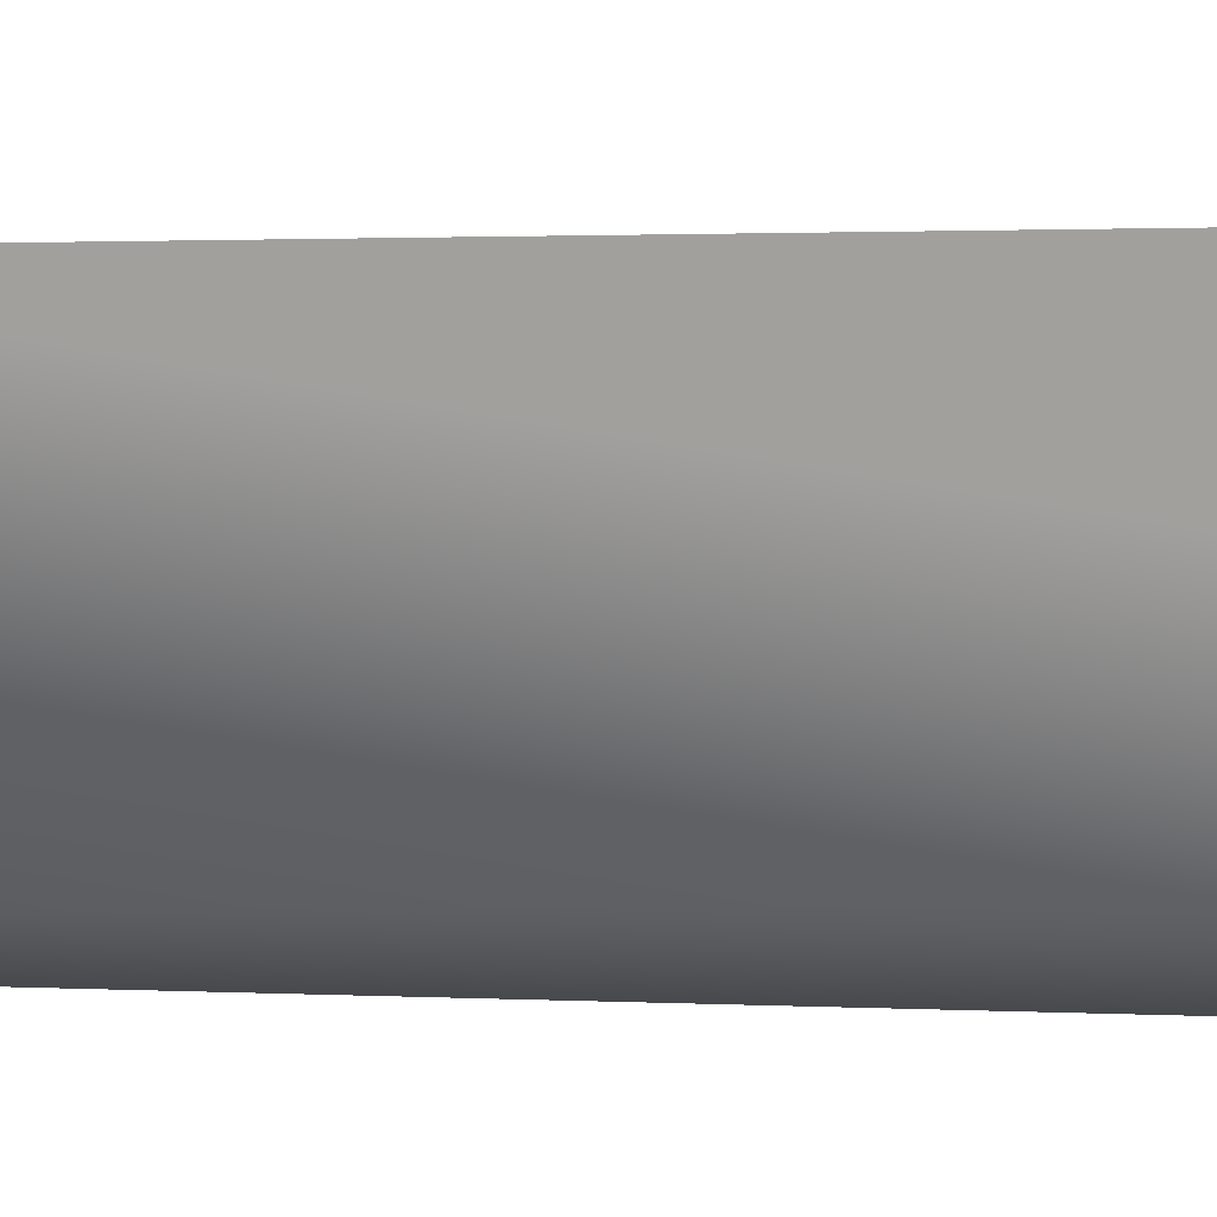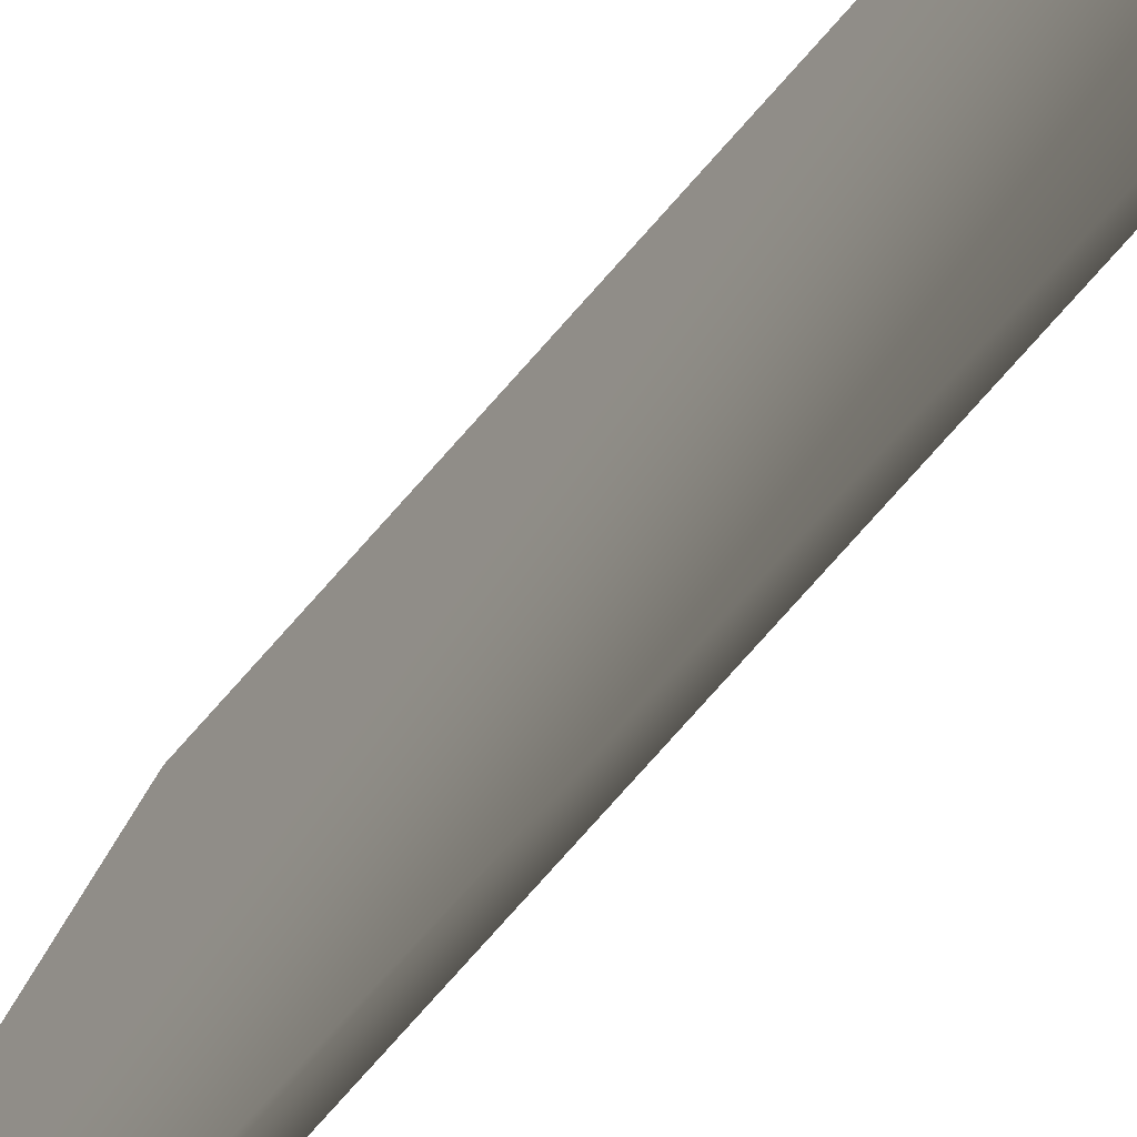
<metadata>
{"format":"obj","ext":"obj","renderer":"f3d","projection":"perspective","resolution":1024,"background":"white","views":[{"elev":17.9,"azim":-85.9,"up":"+Z"},{"elev":-45.4,"azim":147.6,"up":"+Z"}]}
</metadata>
<code>
o mesh2/mesh2-geometry/material_2/component_21#mesh2-geometry
v 0.02221 0.9775 0.04355
v 0.0222 0.9944 0.04298
v 0.0222 0.9768 0.04298
v 0.0222 0.9768 0.04298
v 0.0222 0.9944 0.04298
v 0.02221 0.9775 0.04355
v 0.0222 0.9944 0.04298
v 0.02221 0.9775 0.04355
v 0.02221 0.989 0.04521
v 0.02221 0.989 0.04521
v 0.02221 0.9775 0.04355
v 0.0222 0.9944 0.04298
v 0.02221 0.989 0.04521
v 0.02221 0.9775 0.04355
v 0.02221 0.9831 0.04541
v 0.02221 0.9831 0.04541
v 0.02221 0.9775 0.04355
v 0.02221 0.989 0.04521
f 1 2 3
f 4 5 6
f 7 8 9
f 10 11 12
f 13 14 15
f 16 17 18

</code>
